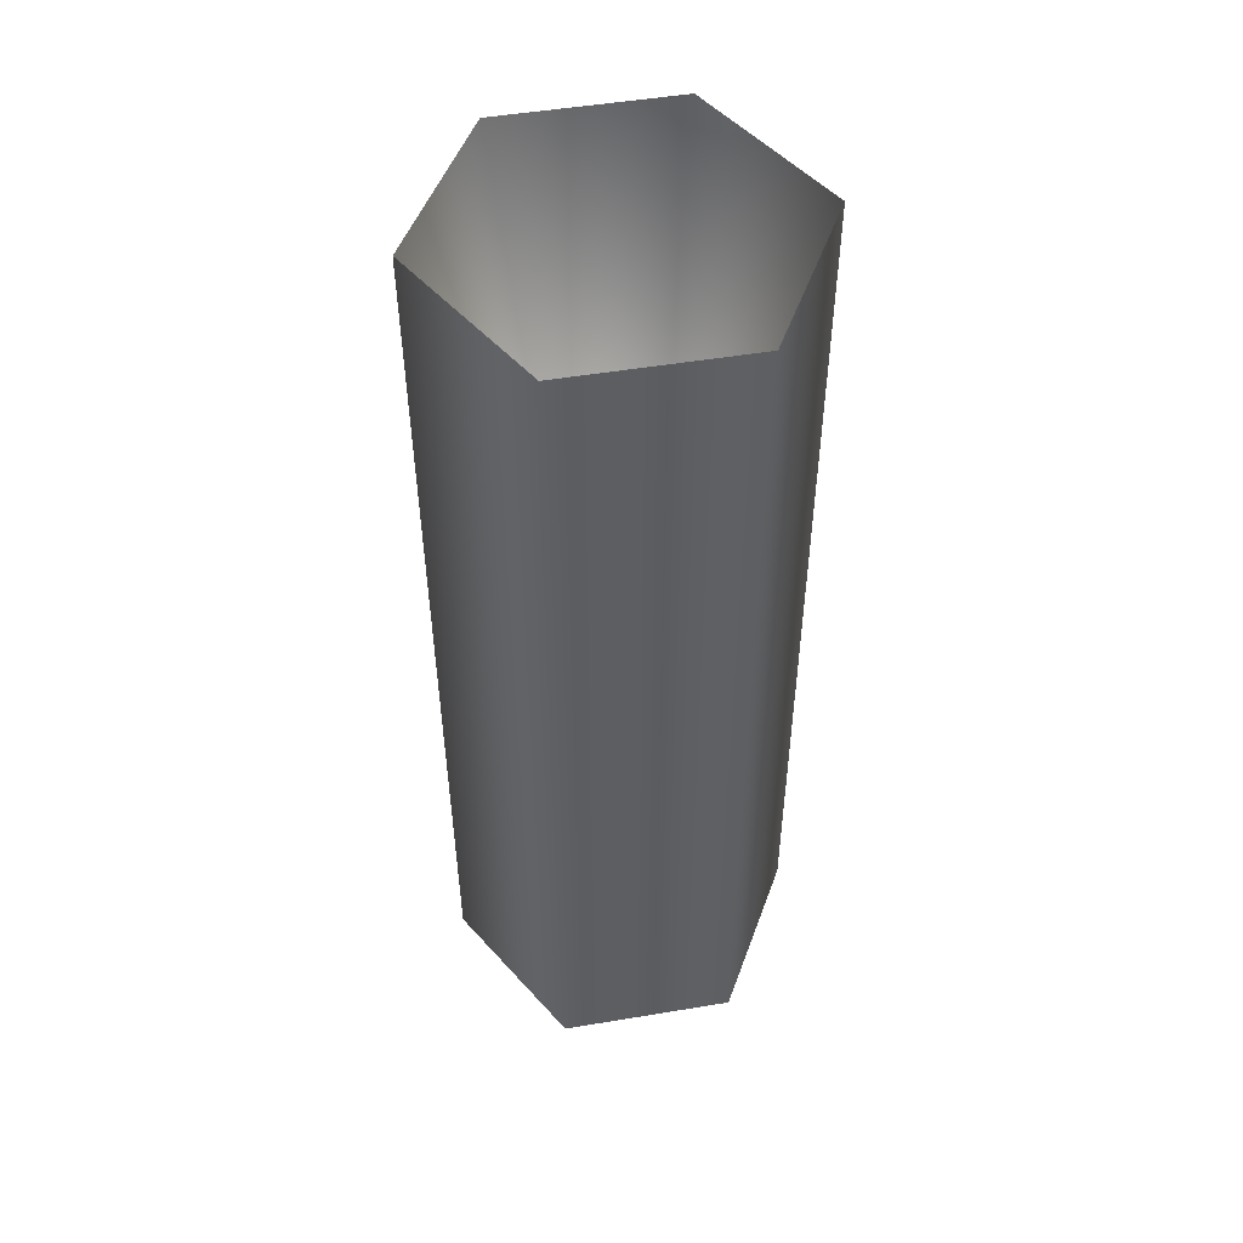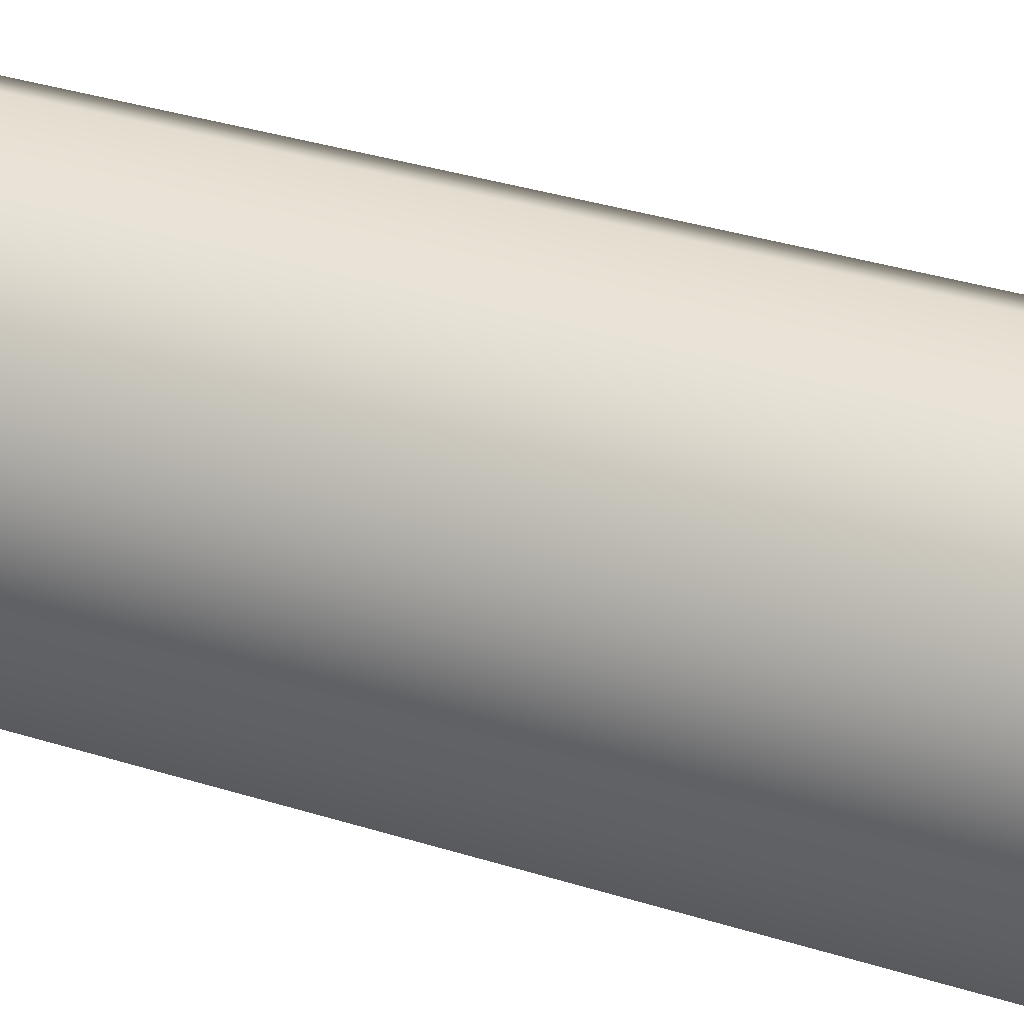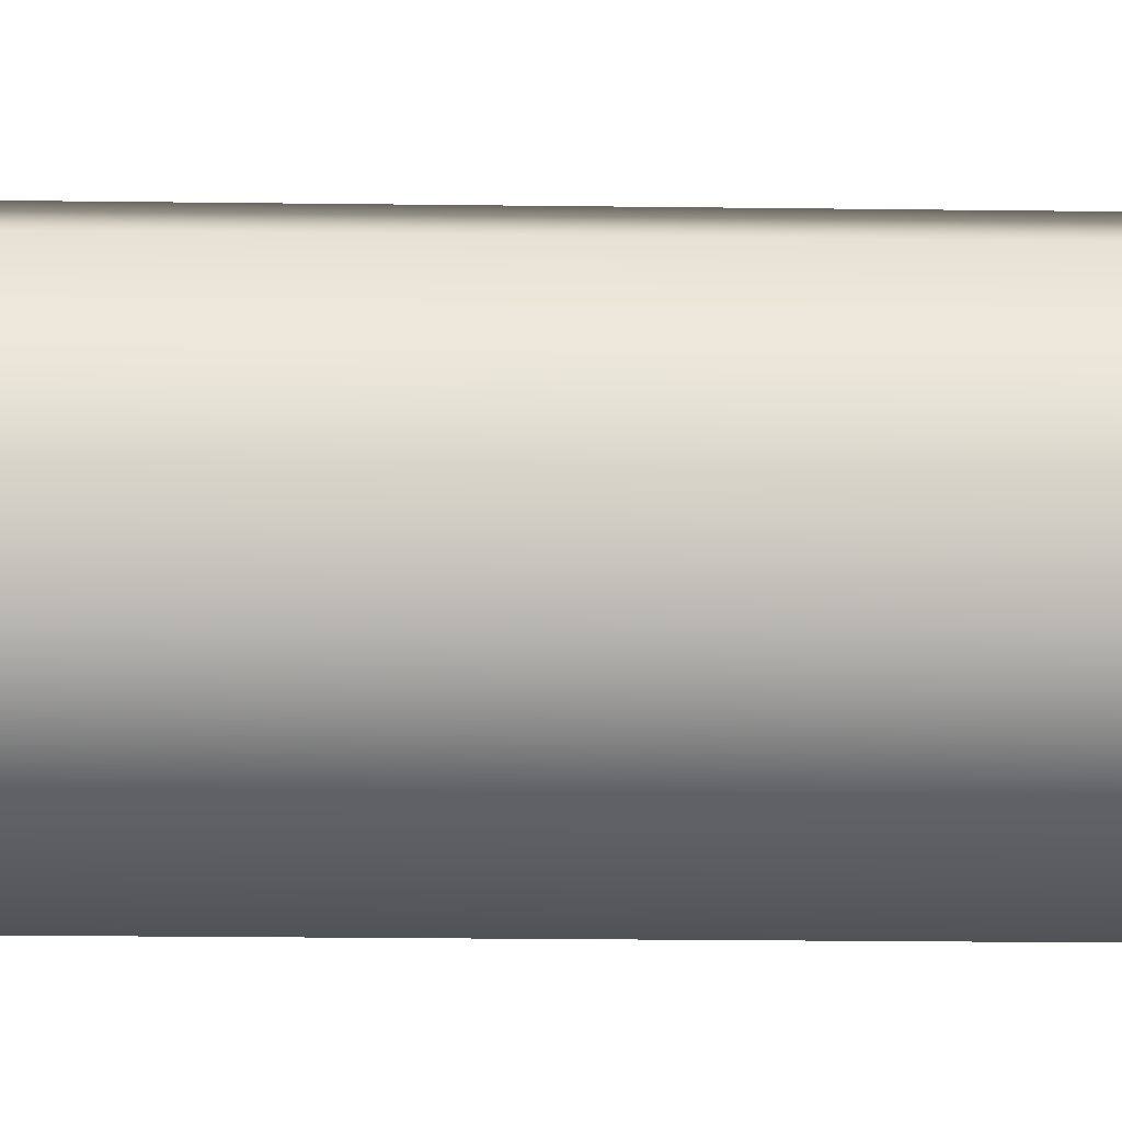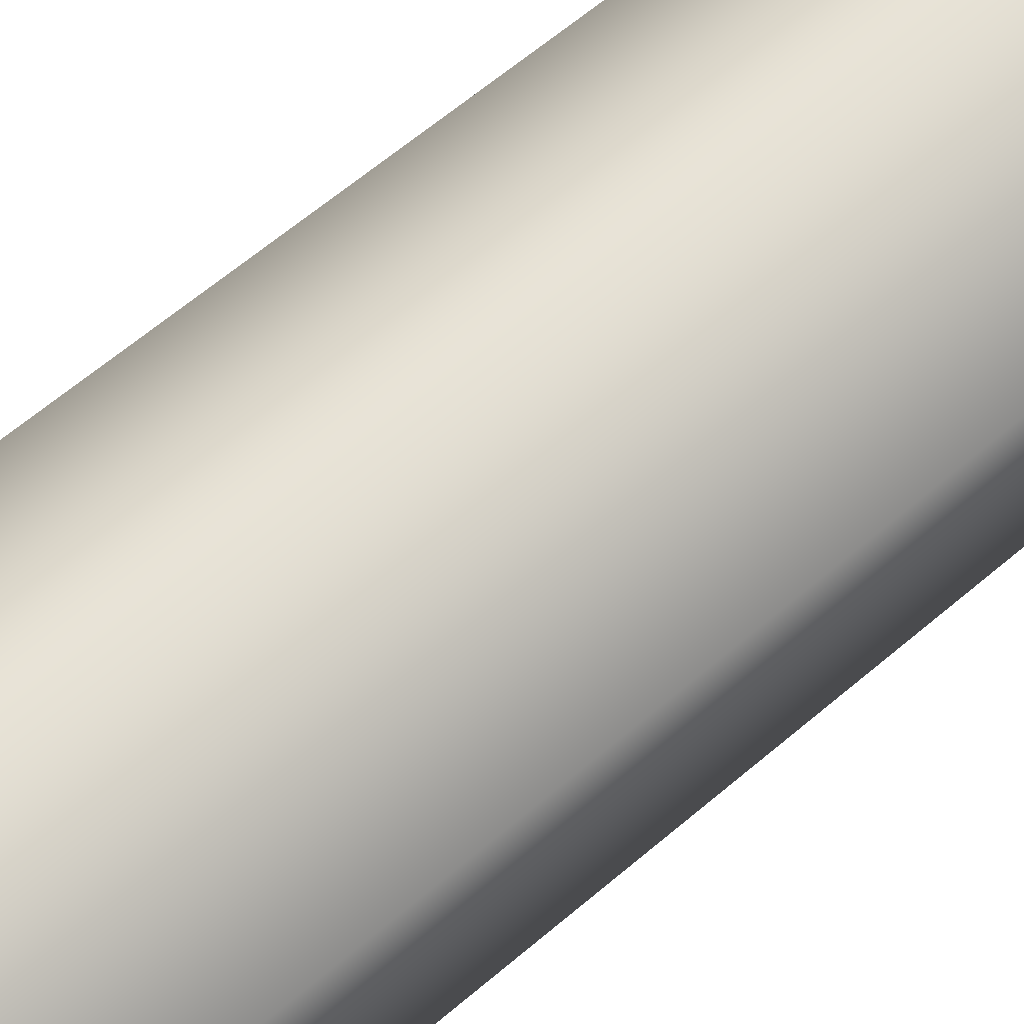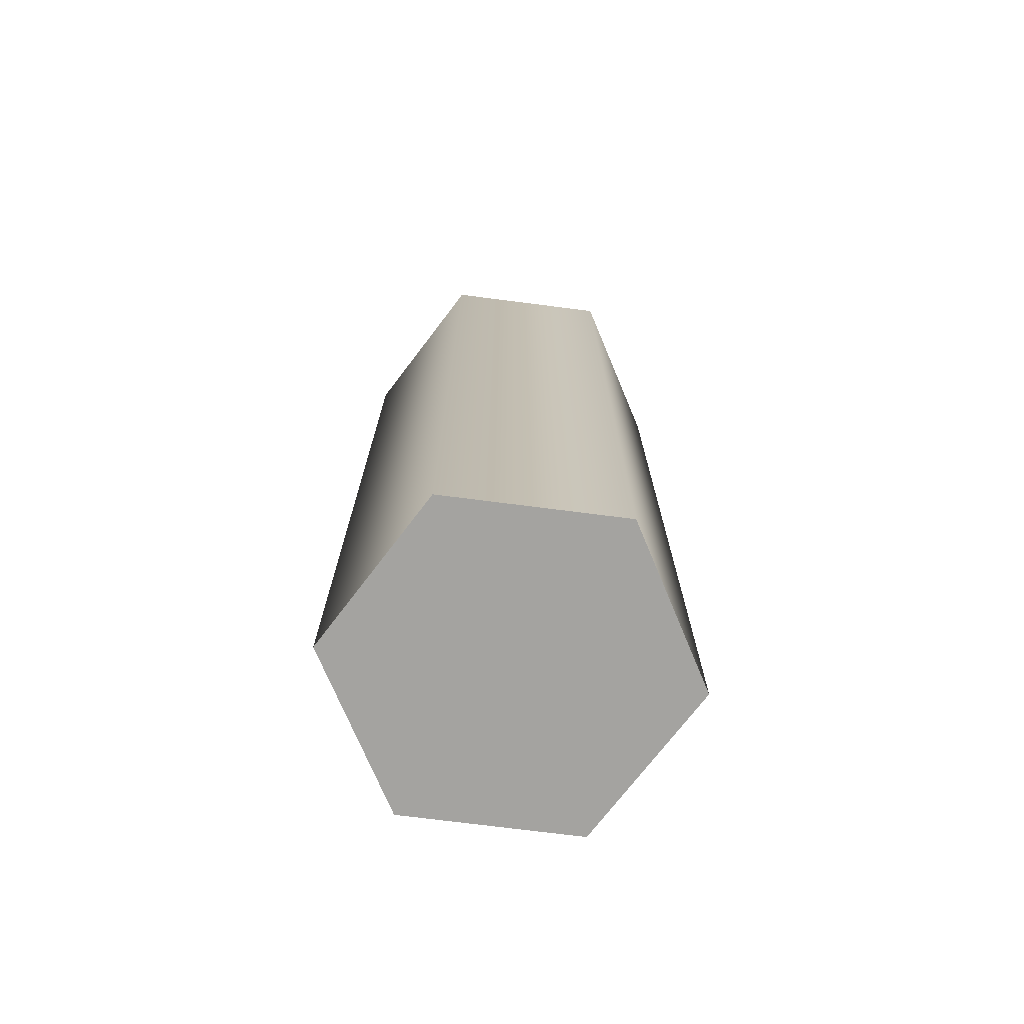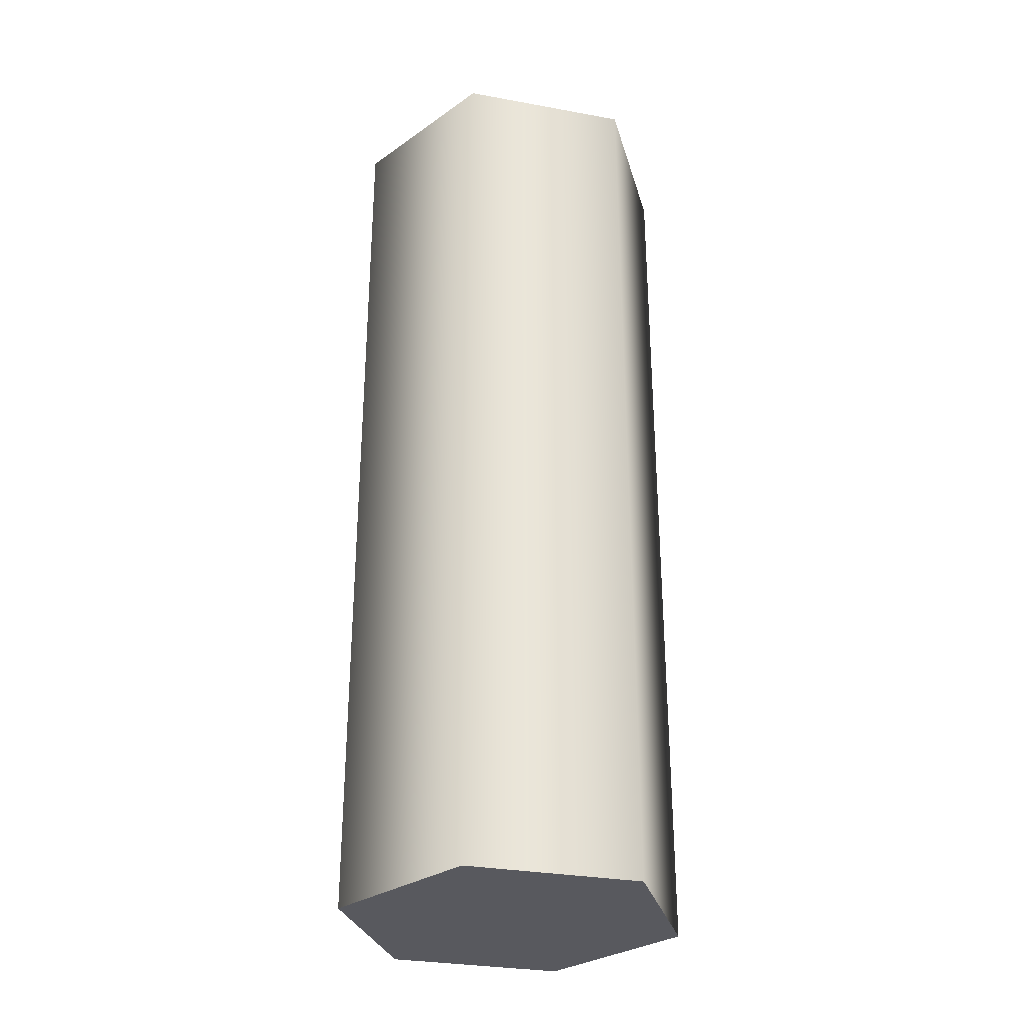
<metadata>
{"format":"obj","ext":"obj","renderer":"f3d","projection":"perspective","resolution":1024,"background":"white","views":[{"elev":50.8,"azim":-40.3,"up":"+Y"},{"elev":35.0,"azim":-67.2,"up":"+Z"},{"elev":-21.5,"azim":-91.3,"up":"+Z"},{"elev":63.4,"azim":-130.7,"up":"+Z"},{"elev":-72.9,"azim":-97.3,"up":"+Y"},{"elev":-30.4,"azim":-44.8,"up":"+Y"}]}
</metadata>
<code>
g default
v 7.09 7.51 -15.01
v 6.908 7.51 -15.12
v 6.726 7.51 -15.01
v 6.726 7.51 -14.8
v 6.908 7.51 -14.7
v 7.09 7.51 -14.8
v 7.09 8.649 -15.01
v 6.908 8.649 -15.12
v 6.726 8.649 -15.01
v 6.726 8.649 -14.8
v 6.908 8.649 -14.7
v 7.09 8.649 -14.8
v 6.908 7.51 -14.91
v 6.908 7.547 -14.91
g Glass_11
f 8 7 1 2
f 9 8 2 3
f 10 9 3 4
f 11 10 4 5
f 12 11 5 6
f 7 12 6 1
f 1 13 2
f 2 13 3
f 3 13 4
f 4 13 5
f 5 13 6
f 6 13 1
f 7 8 14
f 8 9 14
f 9 10 14
f 10 11 14
f 11 12 14
f 12 7 14

</code>
